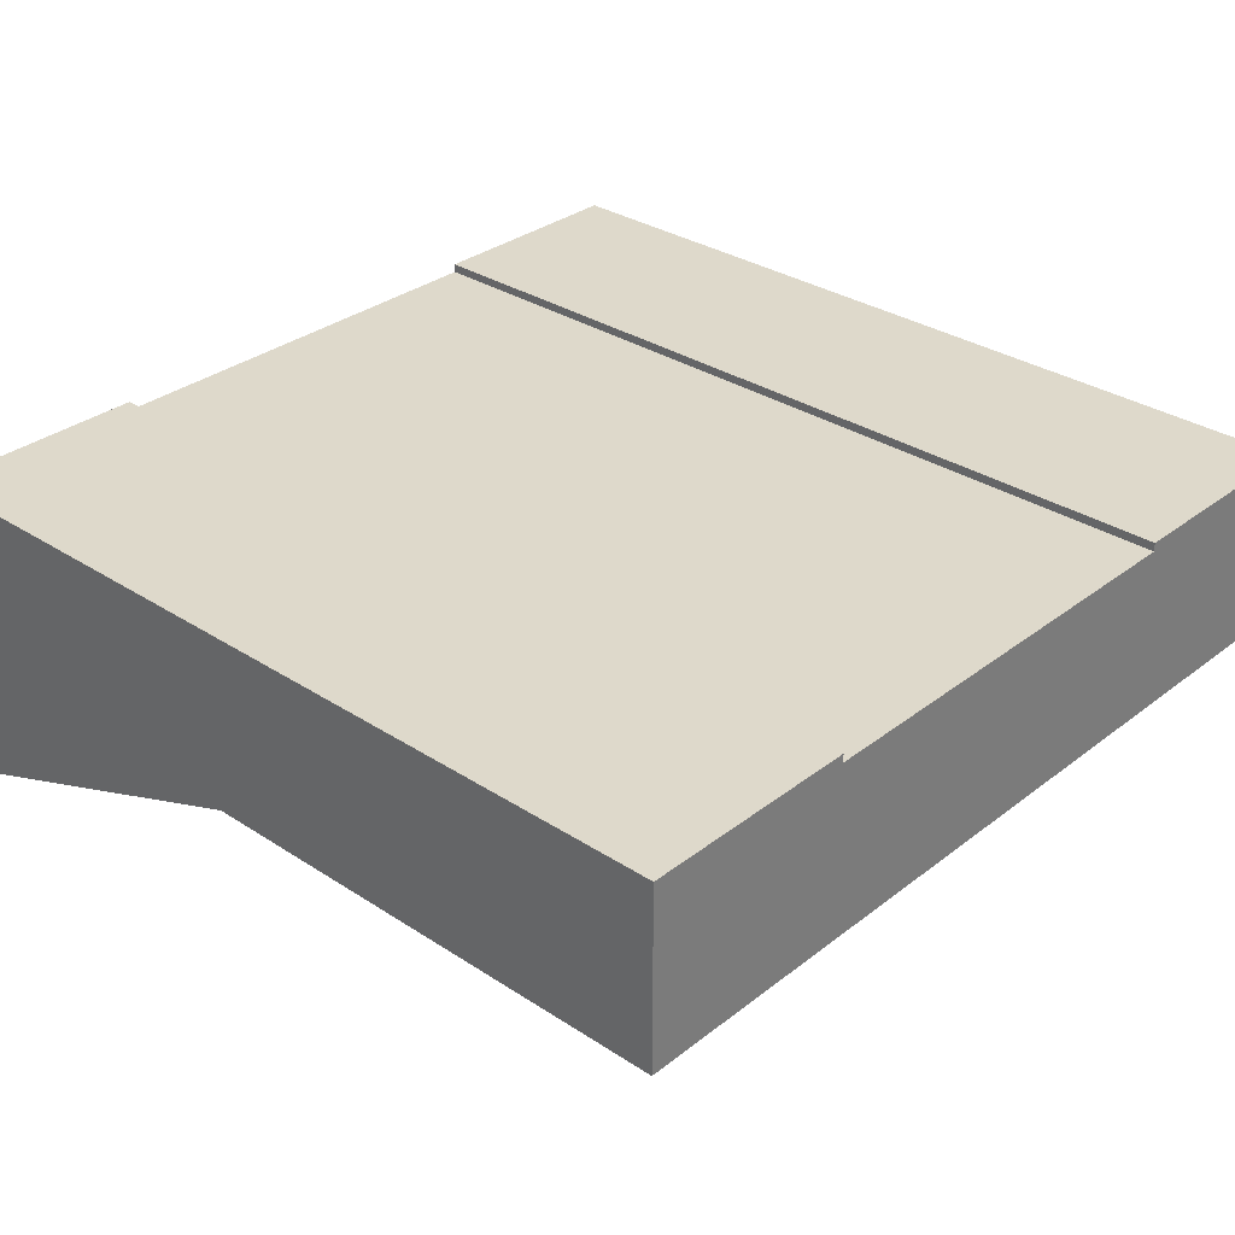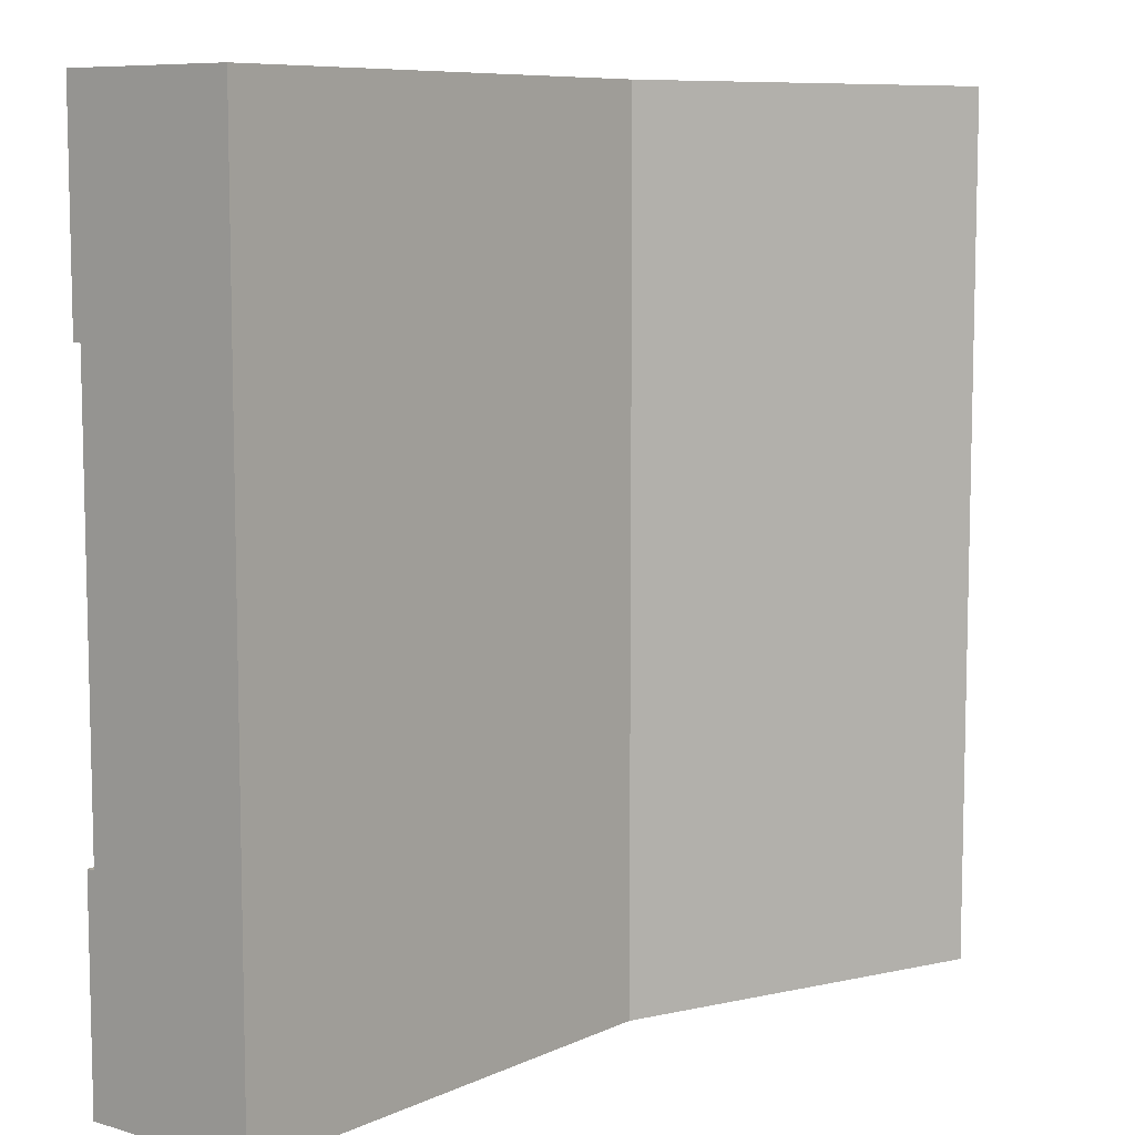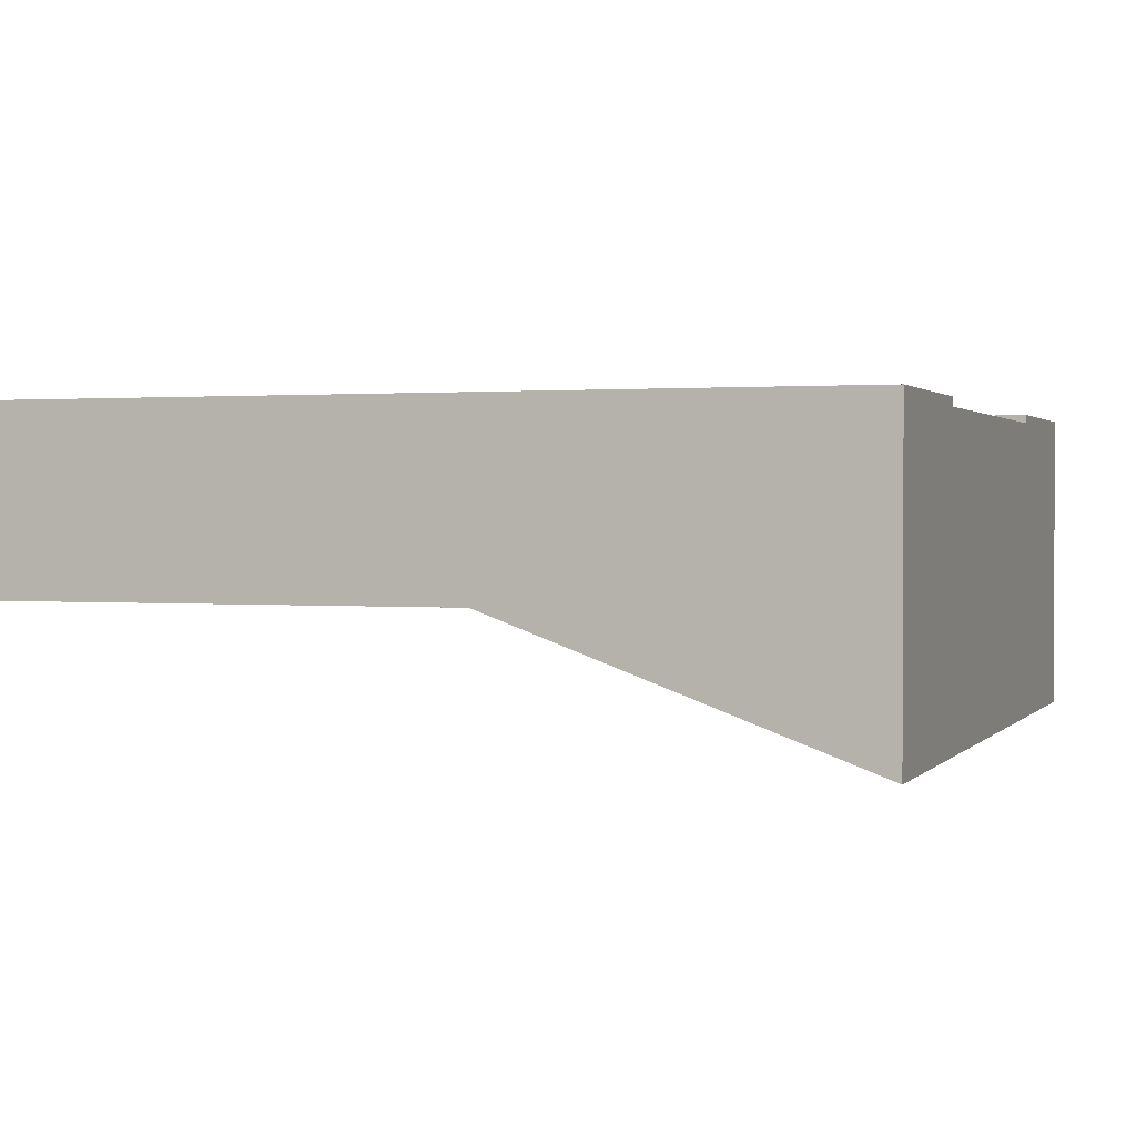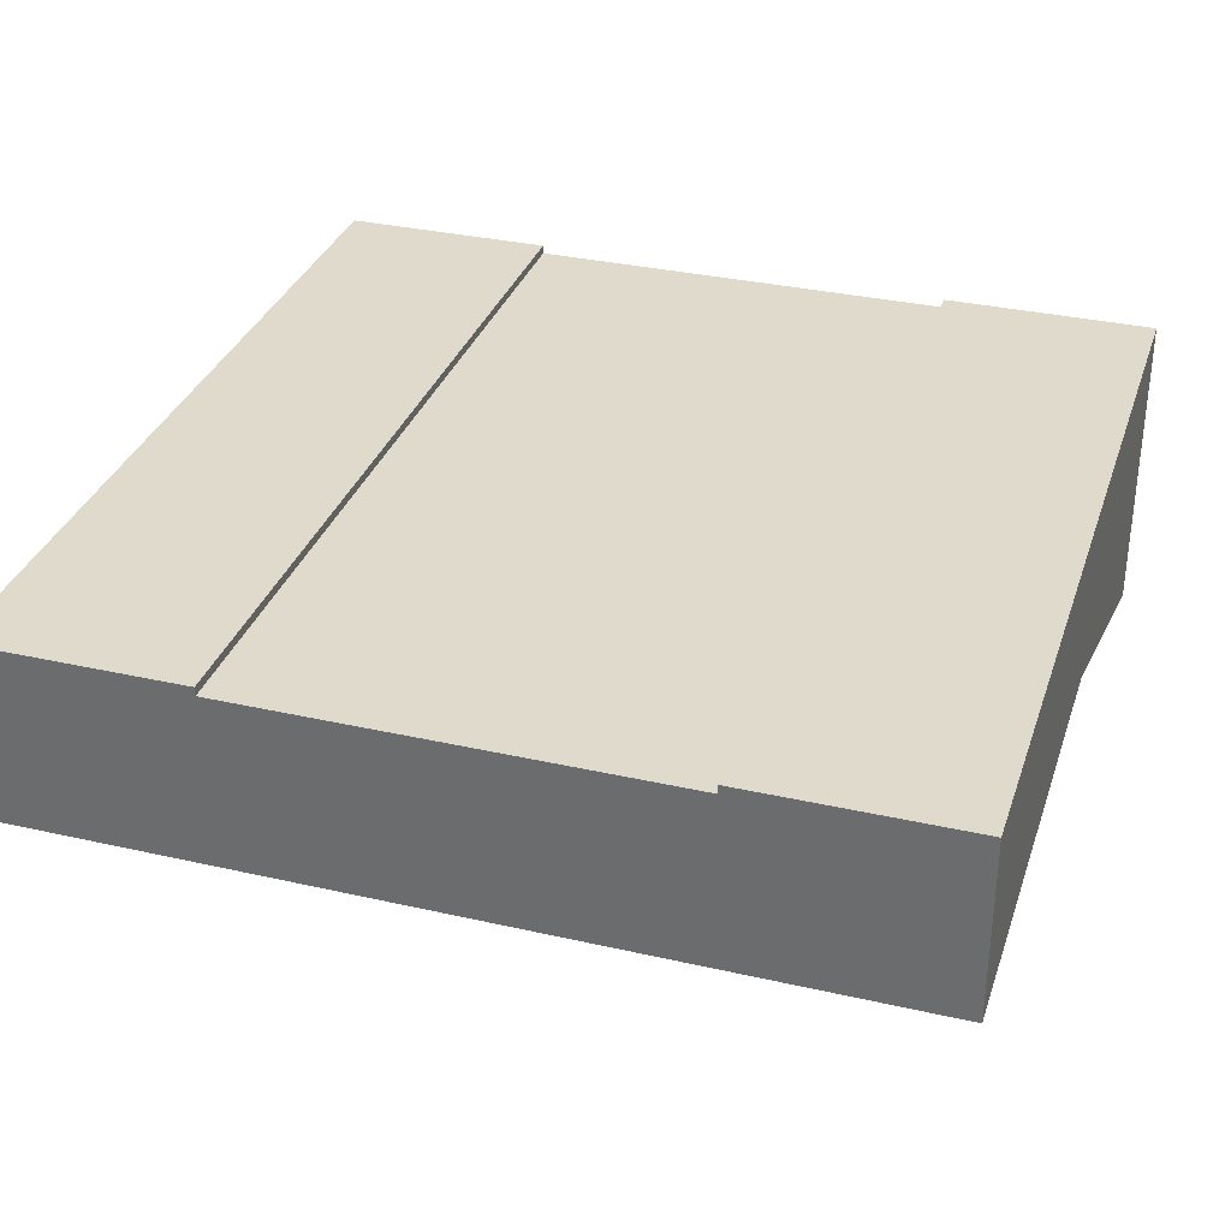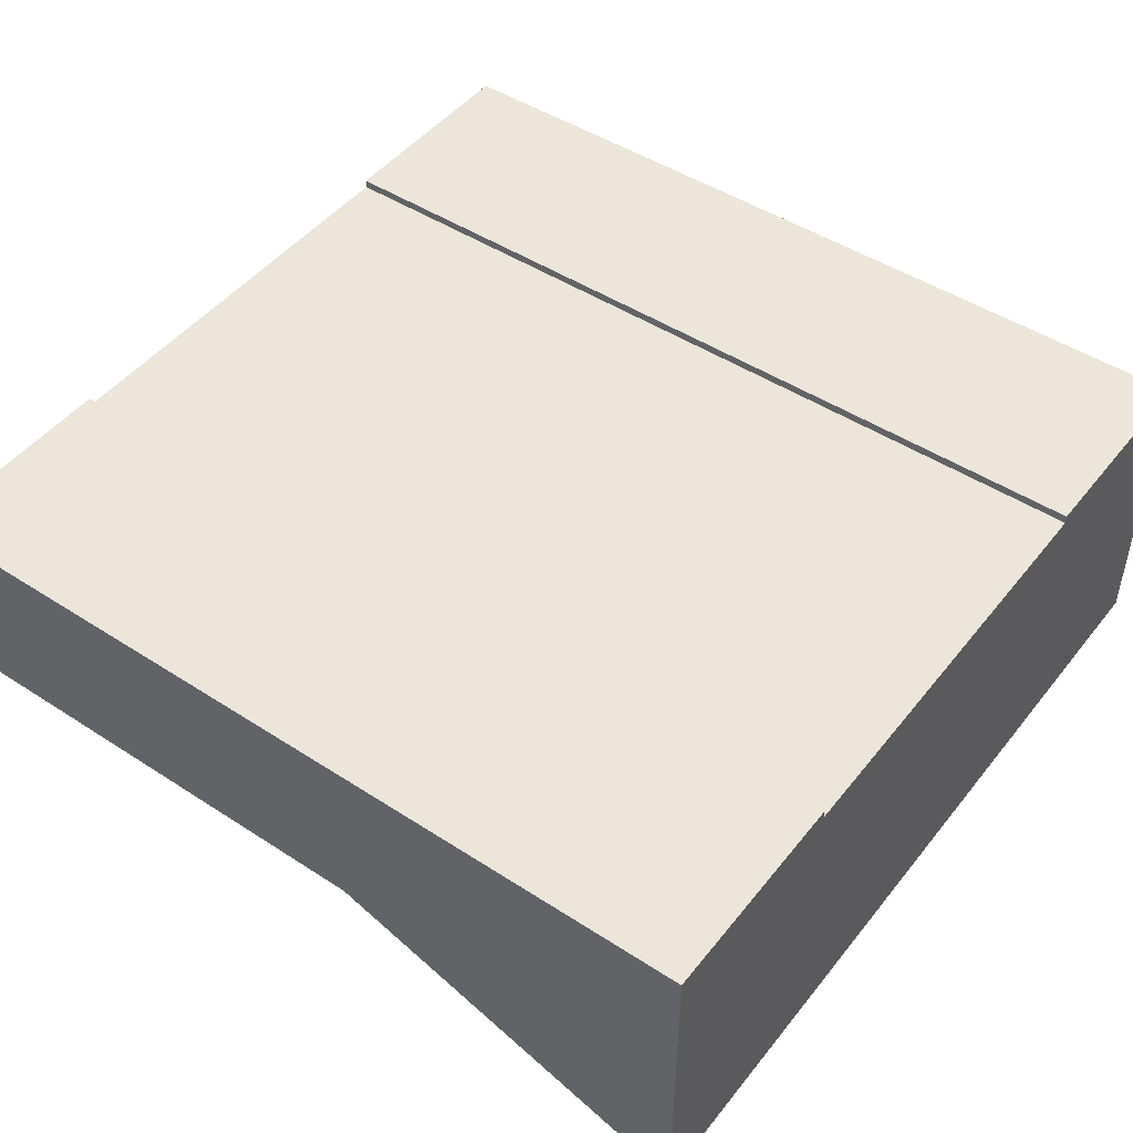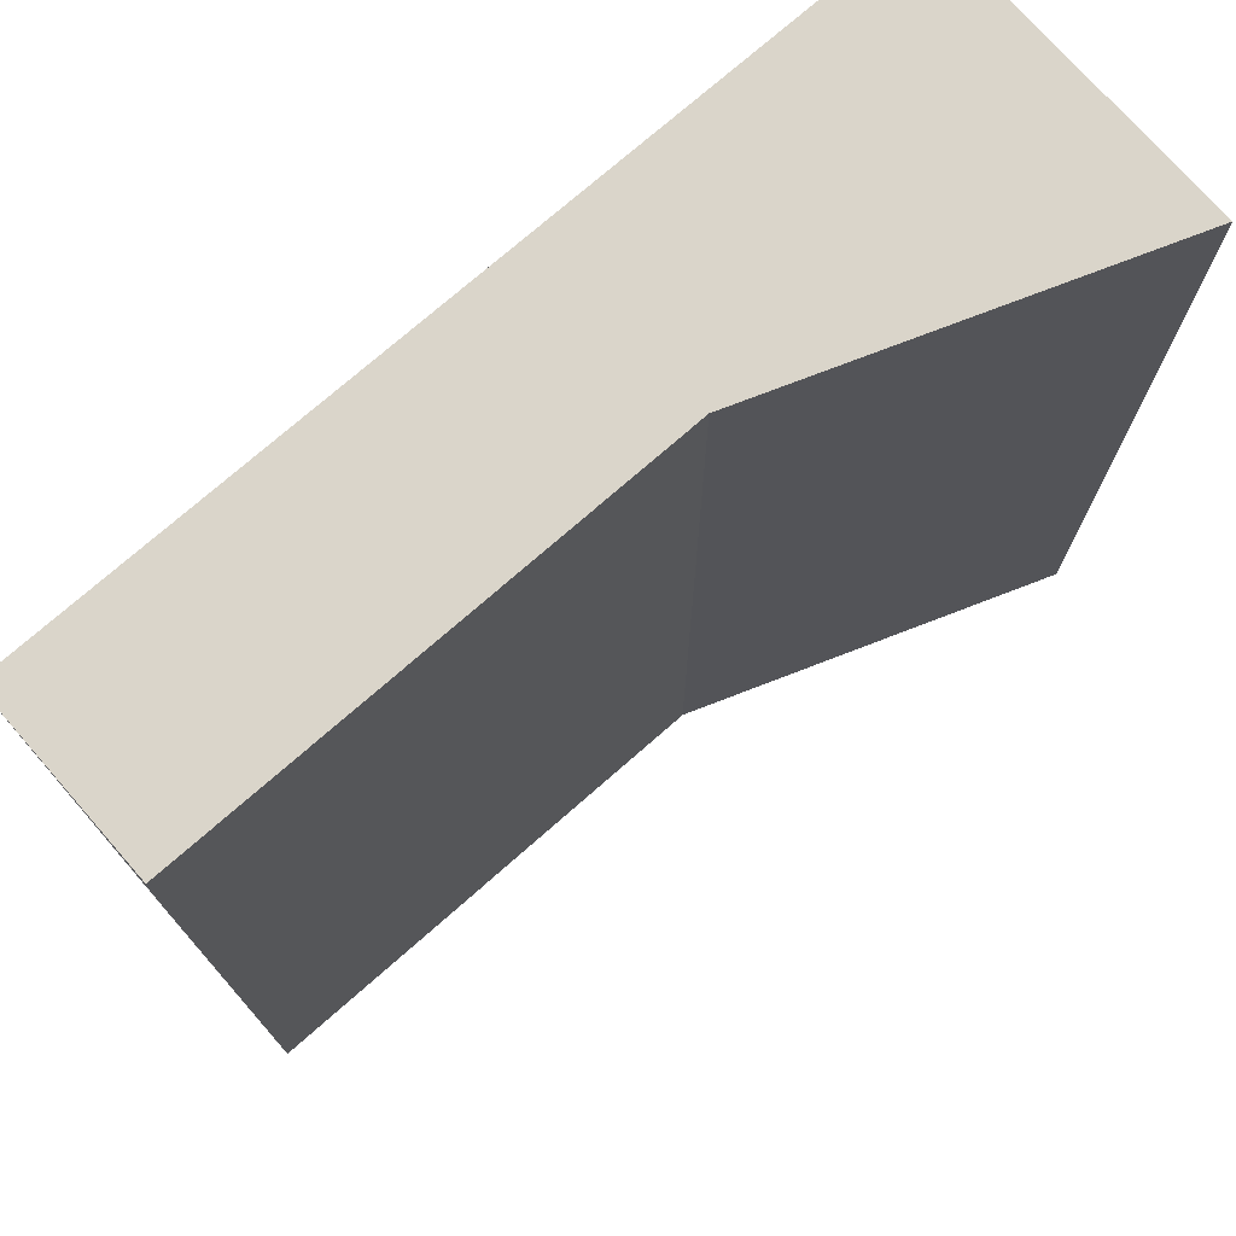
<metadata>
{"format":"obj","ext":"obj","renderer":"f3d","projection":"perspective","resolution":1024,"background":"white","views":[{"elev":31.8,"azim":-137.4,"up":"+Y"},{"elev":8.3,"azim":-51.0,"up":"+Z"},{"elev":1.4,"azim":19.3,"up":"+Y"},{"elev":33.1,"azim":-72.6,"up":"+Y"},{"elev":47.3,"azim":36.3,"up":"+Y"},{"elev":74.3,"azim":-41.3,"up":"+Z"}]}
</metadata>
<code>
o roadTile_247
v 0 0.47 0
v 1.718 0.47 -0
v 3 0 -1e-06
v 3 1.1 -0
v 0 1.1 0
v -1e-06 0.47 -3
v 1.718 0.47 -3
v -1e-06 1.1 -3
v -0 1.1 -0.75
v -0 1.07 -0.75
v -0 0.77 -0.75
v -0 0.77 -2.25
v -0 1.07 -2.25
v -0 1.1 -2.25
v 3 1.1 -3
v 3 0 -3
v 3 1.1 -2.25
v 3 1.07 -2.25
v 3 0.77 -2.25
v 3 0.77 -0.75
v 3 1.07 -0.75
v 3 1.1 -0.75
f 2 4 5
f 6 2 1
f 6 1 11
f 7 6 8
f 3 16 20
f 2 16 3
f 15 14 17
f 18 14 13
f 10 22 21
f 5 22 9
f 5 1 2
f 2 3 4
f 6 7 2
f 14 8 13
f 8 6 12
f 13 8 12
f 1 5 11
f 5 9 10
f 10 11 5
f 11 12 6
f 8 15 7
f 15 16 7
f 16 15 19
f 15 17 18
f 18 19 15
f 22 4 21
f 4 3 20
f 21 4 20
f 16 19 20
f 2 7 16
f 15 8 14
f 18 17 14
f 10 9 22
f 5 4 22
f 13 21 18
f 12 10 13
f 20 18 21
f 13 10 21
f 12 11 10
f 20 19 18

</code>
